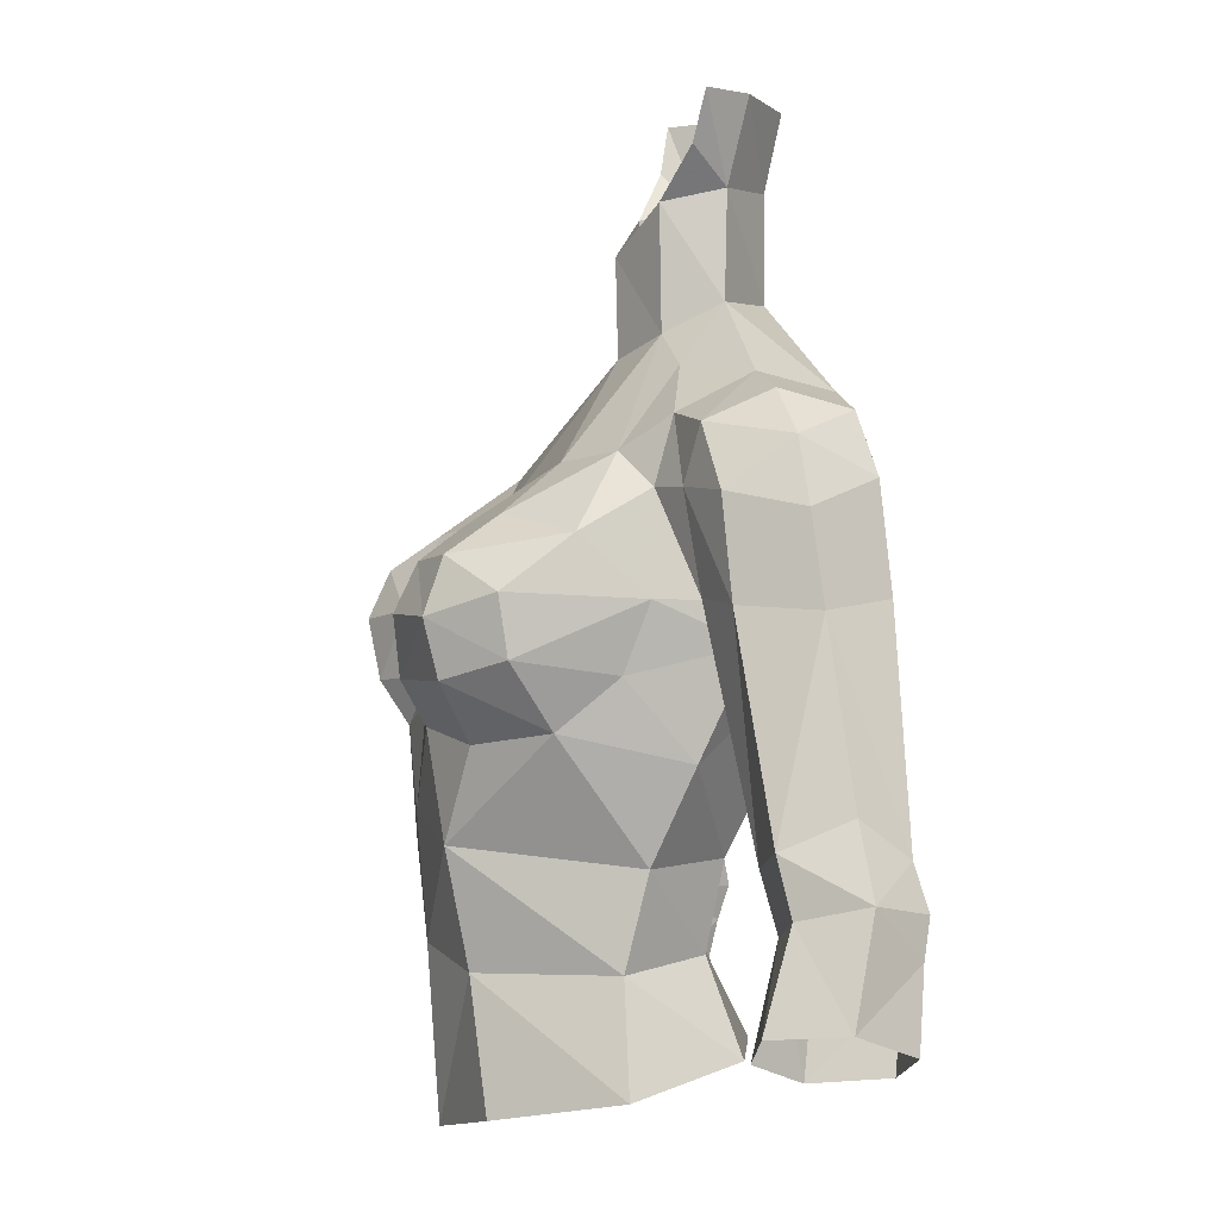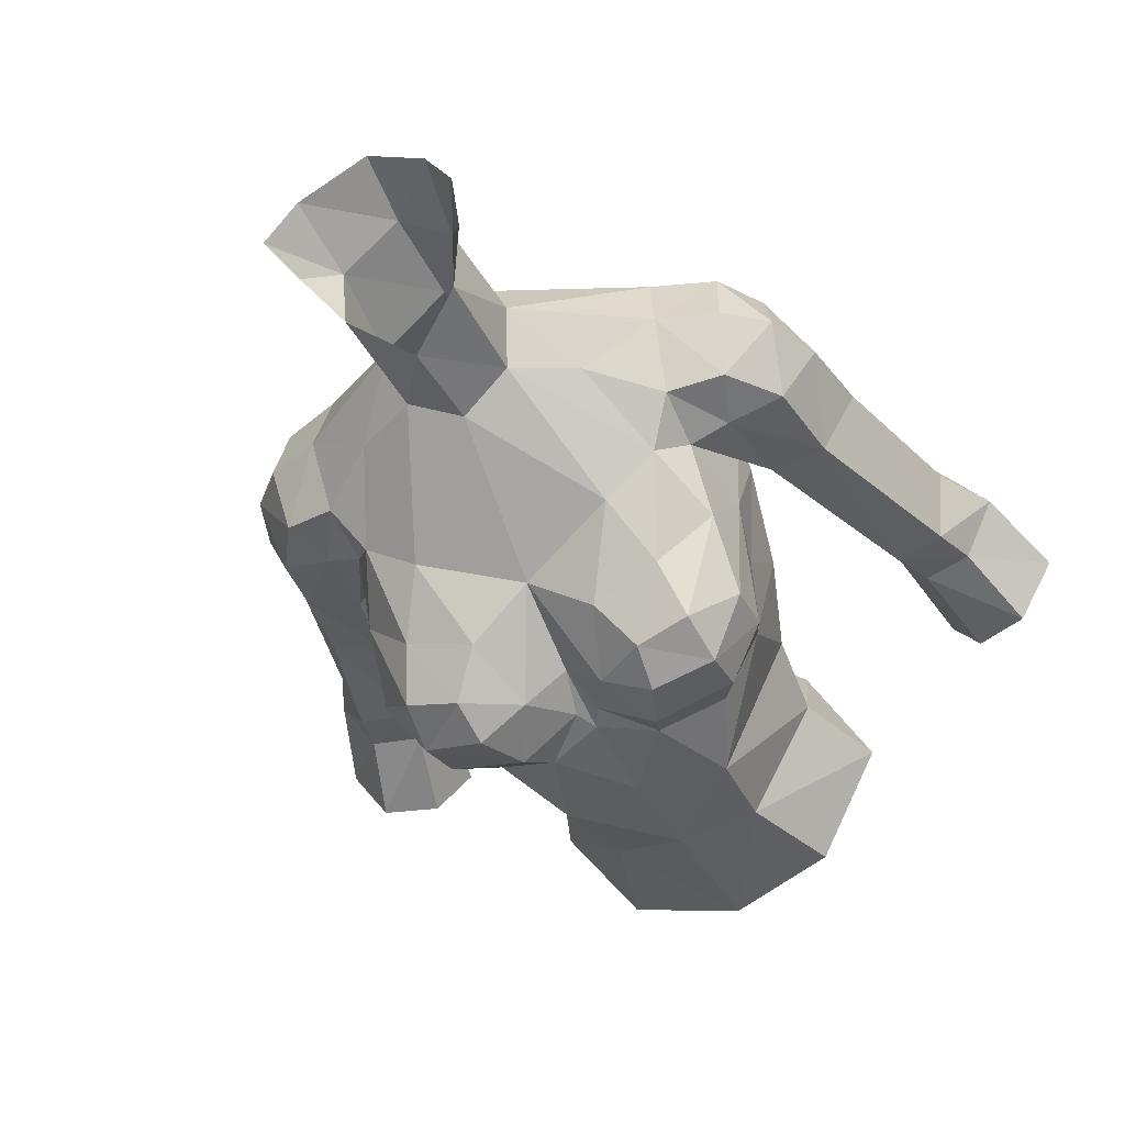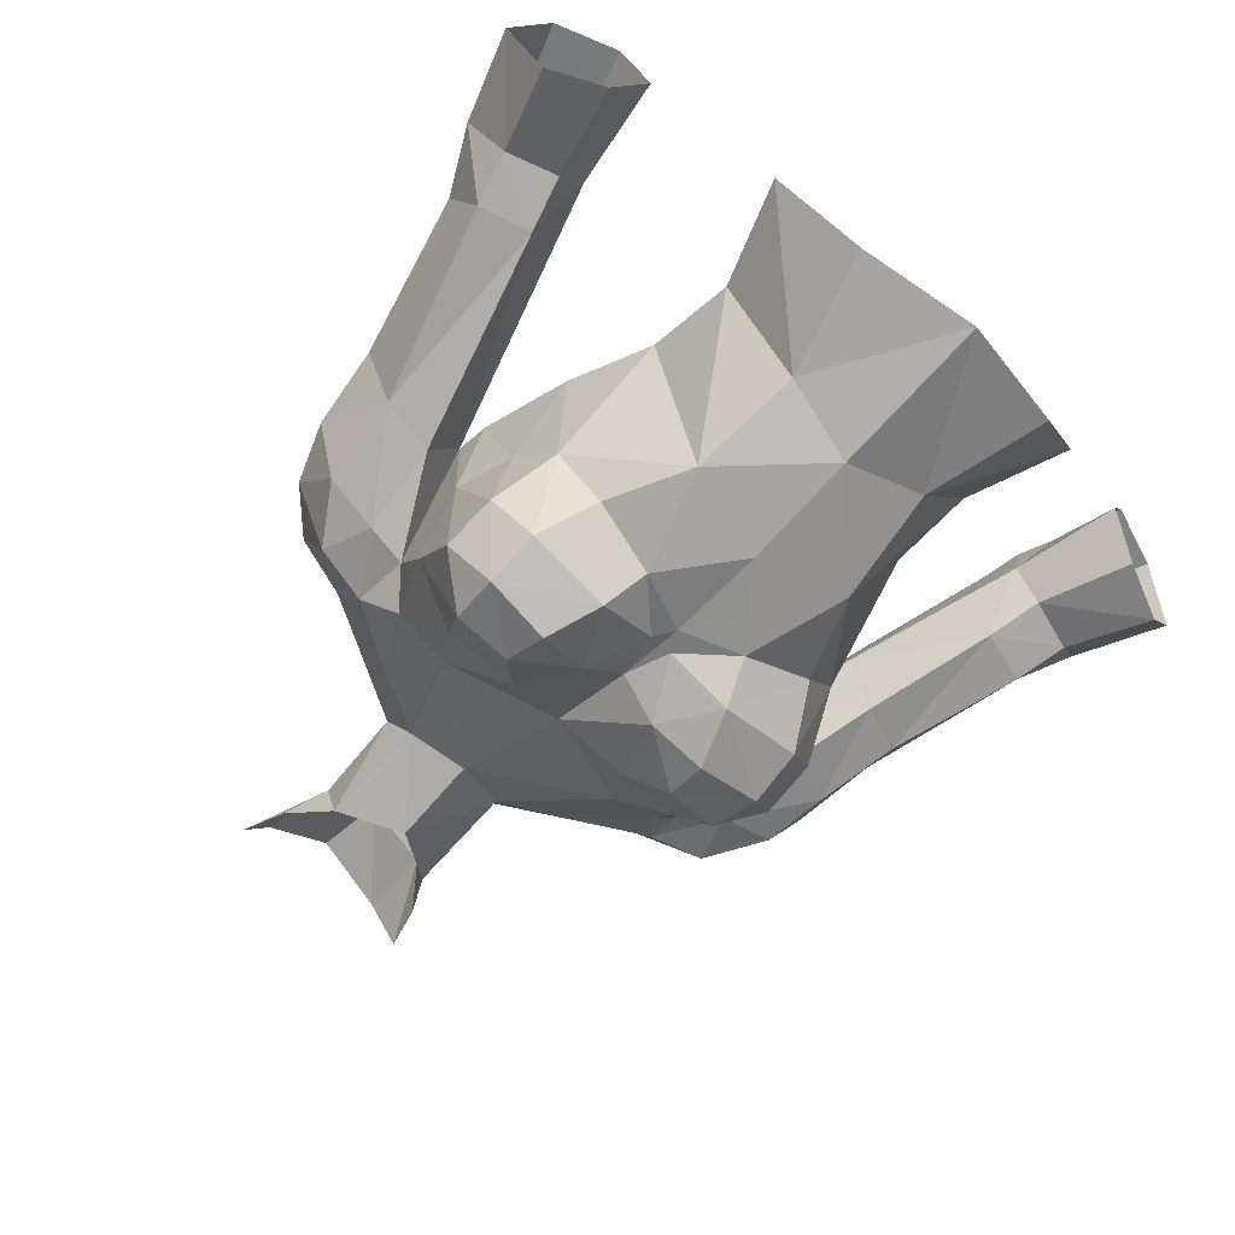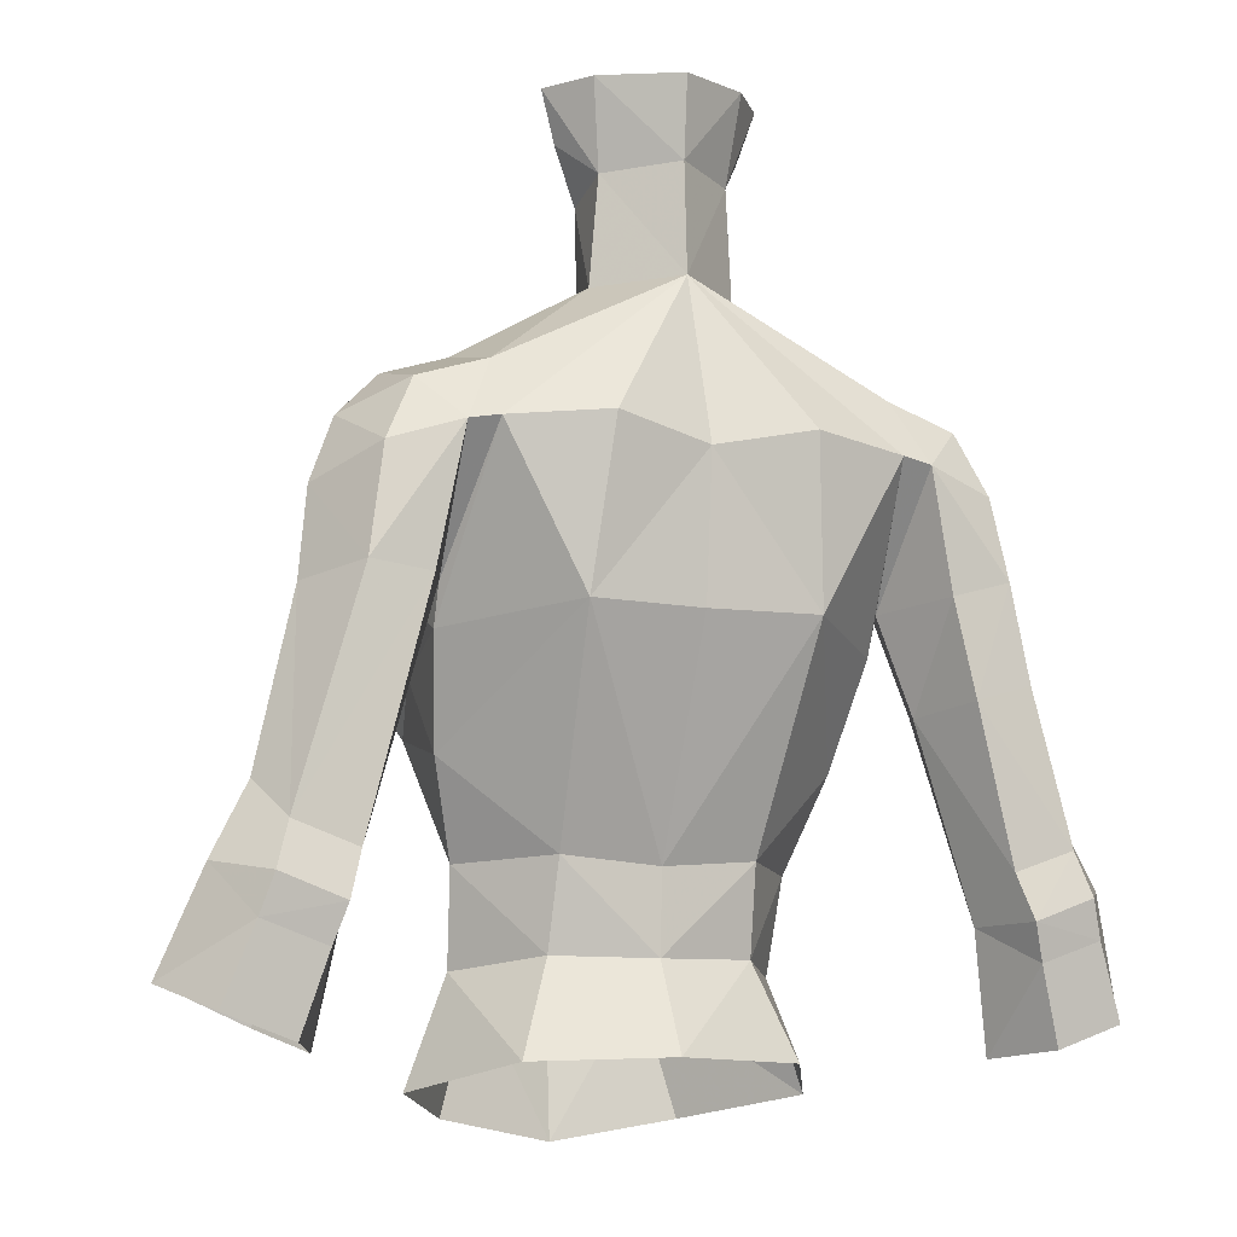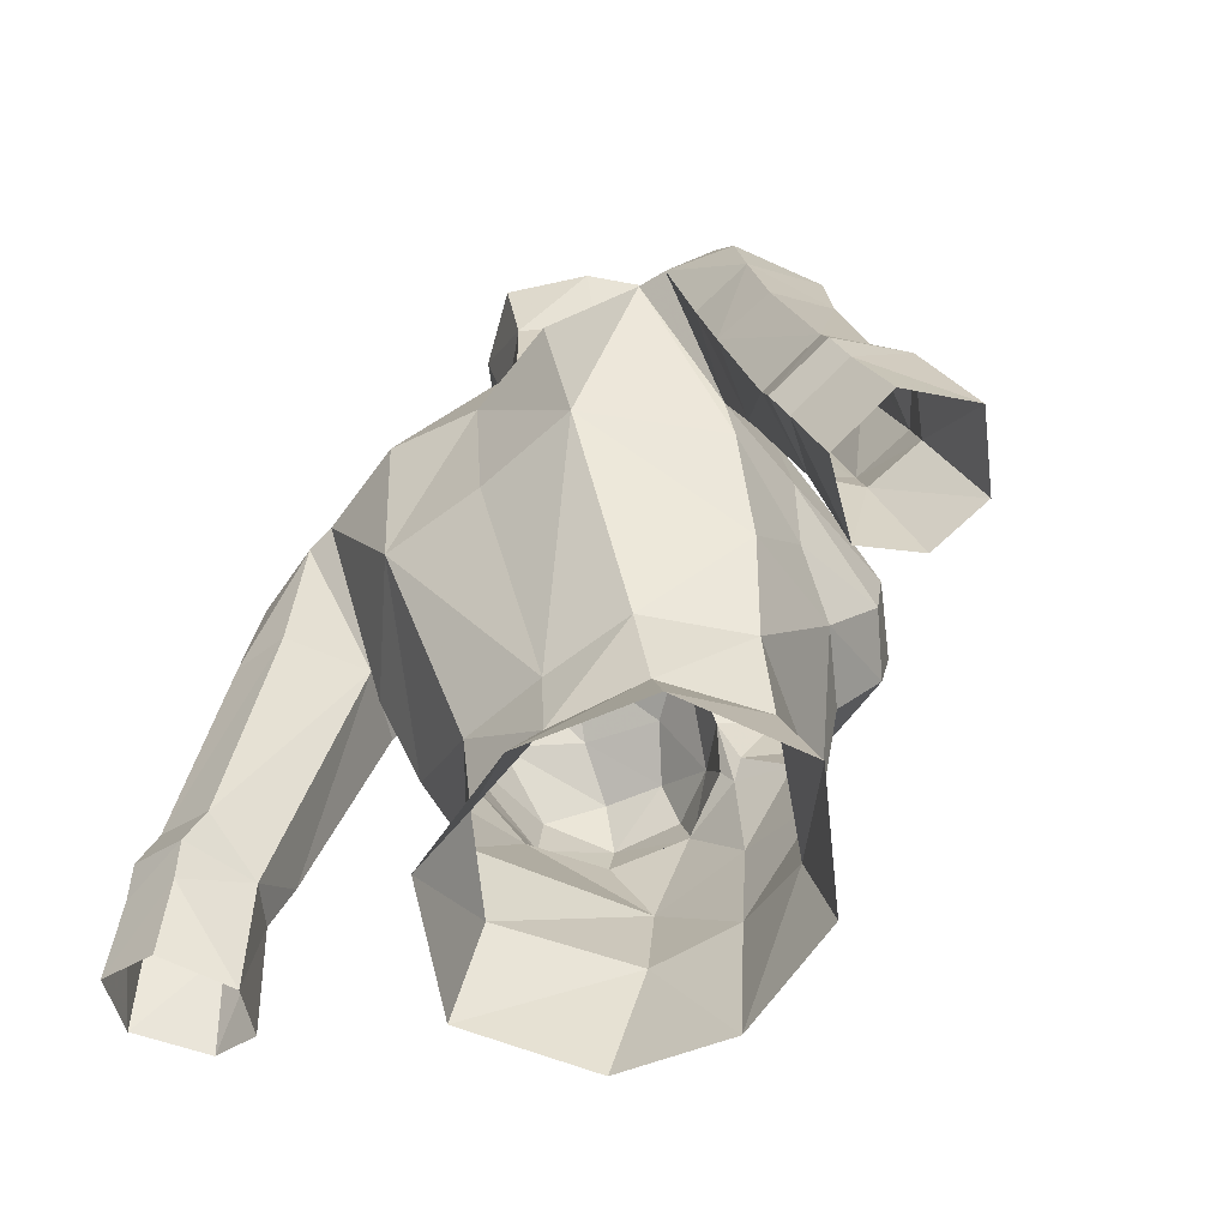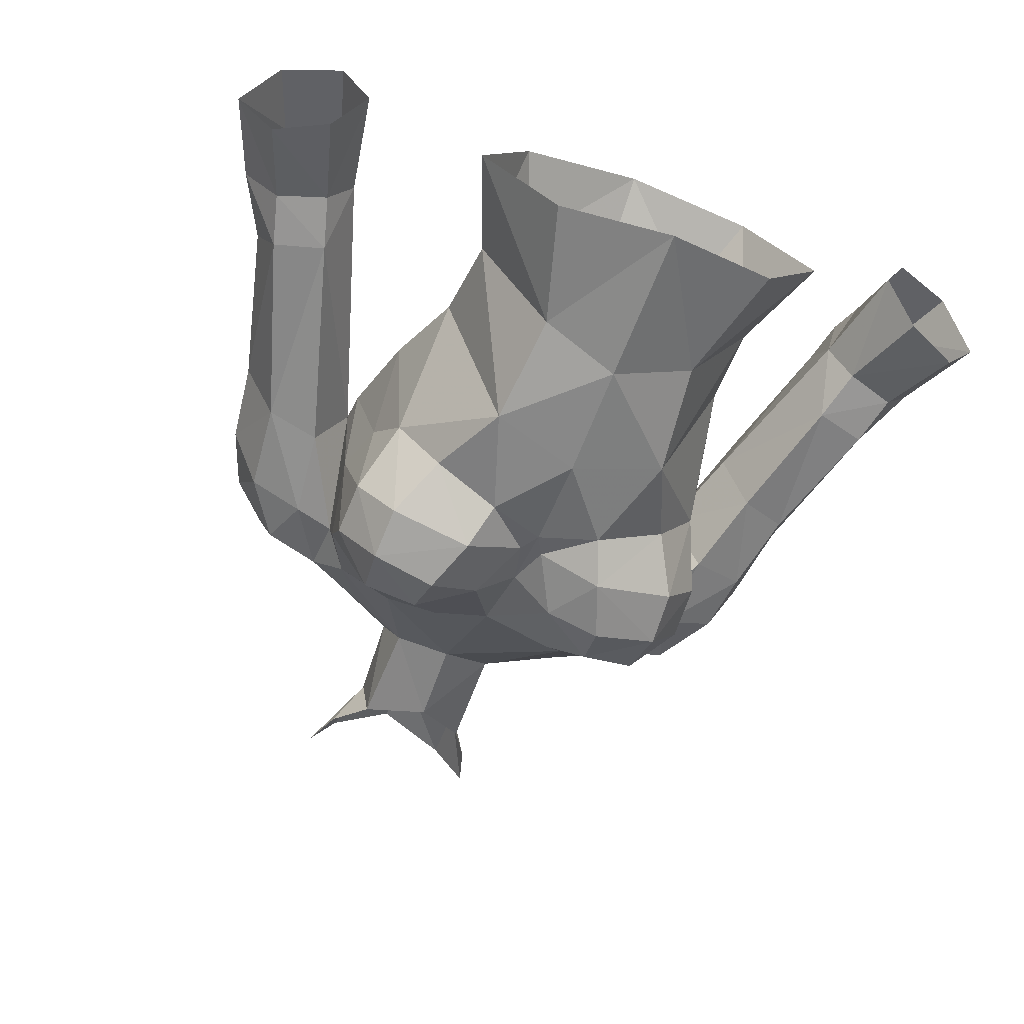
<metadata>
{"format":"obj","ext":"obj","renderer":"f3d","projection":"perspective","resolution":1024,"background":"white","views":[{"elev":-1.6,"azim":78.9,"up":"+Z"},{"elev":-43.6,"azim":25.8,"up":"+Y"},{"elev":-66.6,"azim":137.6,"up":"+Y"},{"elev":-9.6,"azim":155.8,"up":"+Z"},{"elev":-60.6,"azim":-139.6,"up":"+Z"},{"elev":-56.9,"azim":159.3,"up":"+Y"}]}
</metadata>
<code>
g warrior_armour_female_30031
v 4.53 -3.936 63.52
v 4.952 -2.485 64.78
v 5.183 -5.063 65.12
v 3.671 -5.005 68.39
v 1.76 -5.601 68.17
v 2.614 -6.704 67.36
v 4.097 -6.323 67.46
v 3.382 -5.626 63.25
v 4.178 -6.451 64.67
v 1.953 -7.021 64.71
v 1.559 -6.366 63.63
v 5.192 0.4663 71.53
v 3.193 -0.807 71.86
v 5.038 -1.346 70.58
v 4.295 -2.466 69.78
v 2.422 -6.07 60.98
v 4.921 -0.7885 62.83
v 2.826 3.012 65.92
v 5.395 0.3487 65.46
v -0.005138 1.985 73.67
v 4.902 3.068 69.72
v 2.443 3.635 69.97
v 5.333 -1.914 66.47
v 1.517 -0.9196 75.85
v -0.1028 -1.641 74.77
v 1.474 -0.8619 72.77
v 1.809 0.5755 73.52
v 1.613 0.6805 76.22
v -0.005128 0.5648 60.42
v -0.005131 2.897 65.89
v 2.411 0.4081 60.62
v 2.811 -3.488 69.62
v 5.003 -1.786 68.95
v 5.13 -3.558 67.94
v -0.005128 -1.601 72.31
v -0.00513 -4.414 68.55
v 0.3082 -6.047 64.86
v -0.005129 -5.596 66.15
v -0.005129 -6.155 64.27
v -0.005126 -6.383 61.65
v -0.005126 -6.131 58.6
v 2.132 -5.457 58.08
v 5.244 -5.299 66.61
v 3.361 0.636 56.1
v 2.492 -0.06114 58.43
v 4.007 -2.262 58.13
v 4.998 -2.337 55.44
v 6.571 -1.094 70.27
v 6.791 0.5219 71
v 5.192 0.4663 71.53
v 5.038 -1.346 70.58
v 6.651 2.325 70.56
v 4.905 2.386 71.13
v 5.662 3.013 69.58
v 6.287 2.813 66.24
v 5.424 0.7188 66.43
v 4.902 3.068 69.72
v 5.424 0.7188 66.43
v 1.937 1.142 78.37
v 2.731 -0.07968 78.34
v 0.04818 1.959 76.36
v 0.1564 2.369 78.3
v 4.236 -6.809 66.09
v -0.005138 1.985 73.67
v 3.044 -5.191 54.87
v 4.172 -1.71 60.49
v 2.303 -0.3033 77.1
v 7.827 -0.6952 66.27
v 8.76 1.07 66.14
v 8.485 0.8243 68.33
v 7.787 2.827 66.42
v 7.391 2.648 69.04
v 7.878 0.7139 69.92
v 7.596 -0.8893 68.71
v 6.079 -1.377 68.88
v 5.424 0.7188 66.43
v 6.343 -1.029 66.46
v 5.003 -1.786 68.95
v -0.005133 3.211 69.48
v 1.105 -6.559 66.36
v -0.005129 -5.836 54.33
v -0.005131 1.56 56.21
v -0.005128 0.4654 58.39
v 2.494 -7.247 66.19
v 7.8 2.759 60.38
v 7.653 1.166 59.22
v 9.373 2.764 60.94
v 9.819 1.454 61.85
v 9.764 0.08489 59.74
v 10.73 1.566 60.11
v 9.397 -0.1828 61.13
v 7.972 -0.1718 60.74
v 8.371 0.1452 59.31
v 8.143 3.044 59.27
v 9.717 3.026 59.84
v 7.653 1.166 59.22
v 8.166 0.7445 56.23
v 9.052 -0.6261 56.77
v 11.64 0.8607 57.62
v 10.69 2.495 57.01
v 10 2.805 58.89
v 10.54 -0.7693 57.45
v 8.434 2.804 58.34
v 9.006 2.489 56.41
v 8.166 0.7445 56.23
v 1.809 0.5755 73.52
v 5.192 0.4663 71.53
v 4.905 2.386 71.13
v -5.194 -5.063 65.12
v -4.963 -2.485 64.78
v -4.54 -3.936 63.52
v -2.624 -6.704 67.36
v -1.77 -5.601 68.17
v -3.681 -5.005 68.39
v -4.107 -6.323 67.46
v -4.188 -6.451 64.67
v -3.392 -5.626 63.25
v -1.569 -6.366 63.63
v -1.963 -7.021 64.71
v -5.048 -1.346 70.58
v -3.314 -0.805 71.86
v -5.203 0.4662 71.53
v -4.306 -2.466 69.78
v -2.433 -6.07 60.98
v -5.406 0.3487 65.46
v -2.836 3.012 65.92
v -4.931 -0.7885 62.83
v -2.453 3.635 69.97
v -4.912 3.068 69.72
v -5.344 -1.914 66.47
v -5.406 0.3487 65.46
v -1.484 -0.8619 72.77
v -1.606 -0.7632 75.9
v -1.582 0.7605 76.24
v -1.819 0.5755 73.52
v -4.931 -0.7885 62.83
v -2.822 -3.488 69.62
v -5.14 -3.558 67.94
v -5.014 -1.786 68.95
v -0.3185 -6.047 64.86
v -2.142 -5.457 58.08
v -5.254 -5.299 66.61
v -4.018 -2.262 58.13
v -2.502 -0.06114 58.43
v -3.371 0.636 56.1
v -5.009 -2.337 55.44
v -5.203 0.4662 71.53
v -6.801 0.5219 71
v -6.581 -1.094 70.27
v -5.048 -1.346 70.58
v -4.916 2.386 71.13
v -6.661 2.325 70.56
v -5.434 0.7188 66.43
v -6.306 2.795 66.62
v -5.672 3.013 69.58
v -4.912 3.068 69.72
v -5.434 0.7188 66.43
v -5.434 0.7188 66.43
v -2.647 0.1898 78.42
v -1.734 1.326 78.43
v 0.04818 1.959 76.36
v 0.1564 2.369 78.3
v -4.247 -6.809 66.09
v -0.005138 1.985 73.67
v -5.009 -2.337 55.44
v -3.054 -5.191 54.87
v -4.018 -2.262 58.13
v -4.182 -1.71 60.49
v -2.284 -0.07347 77.18
v -8.496 0.8242 68.33
v -8.84 1.079 66
v -7.853 -0.7306 67
v -7.811 2.797 67.05
v -7.402 2.648 69.04
v -7.888 0.7139 69.92
v -7.888 0.7139 69.92
v -7.606 -0.8893 68.71
v -6.089 -1.377 68.88
v -7.606 -0.8893 68.71
v -5.014 -1.786 68.95
v -6.356 -1.036 66.61
v -5.434 0.7188 66.43
v -1.116 -6.559 66.36
v -2.504 -7.247 66.19
v -7.811 2.759 60.38
v -6.863 2.831 64.26
v -6.228 1.009 64
v -7.664 1.166 59.22
v -9.384 2.764 60.94
v -8.317 2.796 64.68
v -9.829 1.454 61.85
v -9.407 -0.1828 61.13
v -10.74 1.566 60.11
v -9.775 0.08482 59.74
v -8.381 0.1451 59.31
v -7.982 -0.1719 60.74
v -8.154 3.044 59.27
v -7.811 2.759 60.38
v -7.664 1.166 59.22
v -9.384 2.764 60.94
v -9.727 3.026 59.84
v -9.407 -0.1828 61.13
v -8.326 -0.4062 64.72
v -7.664 1.166 59.22
v -8.176 0.7444 56.23
v -9.062 -0.6261 56.77
v -10.01 2.805 58.89
v -10.7 2.495 57.01
v -11.65 0.8607 57.62
v -7.982 -0.1719 60.74
v -7.664 1.166 59.22
v -6.228 1.009 64
v -7.016 -0.545 64.26
v -10.55 -0.7694 57.45
v -8.444 2.804 58.34
v -9.017 2.489 56.41
v -8.176 0.7444 56.23
v -2.421 0.4081 60.62
v -9.829 1.454 61.85
v -4.182 -1.71 60.49
v -4.916 2.386 71.13
v -5.203 0.4662 71.53
v -1.819 0.5755 73.52
v -6.089 -1.377 68.88
v -5.014 -1.786 68.95
v -4.912 3.068 69.72
v -5.672 3.013 69.58
v -7.402 2.648 69.04
f 1 2 3
f 4 5 6
f 6 7 4
f 8 1 9
f 10 11 8
f 12 13 14
f 14 13 15
f 11 16 8
f 17 18 19
f 20 21 22
f 22 21 18
f 19 23 2
f 24 25 26
f 24 27 28
f 17 2 1
f 29 30 18
f 18 31 29
f 32 15 26
f 23 33 34
f 35 36 32
f 32 26 35
f 37 38 39
f 16 40 41
f 41 42 16
f 34 4 7
f 7 43 34
f 44 45 46
f 46 47 44
f 48 49 50
f 50 51 48
f 52 53 50
f 50 49 52
f 54 55 56
f 56 57 54
f 21 58 19
f 23 19 58
f 58 33 23
f 21 19 18
f 59 60 28
f 59 28 61
f 61 62 59
f 32 4 15
f 34 33 15
f 63 9 3
f 3 43 63
f 27 64 28
f 42 65 47
f 47 46 42
f 46 66 16
f 16 42 46
f 60 67 28
f 68 69 70
f 71 55 54
f 54 72 71
f 48 73 49
f 52 49 73
f 74 70 73
f 74 48 75
f 76 77 78
f 22 79 20
f 79 22 18
f 5 32 36
f 36 38 80
f 80 5 36
f 1 66 17
f 42 41 81
f 81 65 42
f 45 44 82
f 82 83 45
f 10 9 63
f 80 10 84
f 11 40 16
f 56 55 85
f 85 86 56
f 55 71 87
f 87 85 55
f 87 71 69
f 69 88 87
f 89 90 91
f 92 93 89
f 89 91 92
f 86 85 94
f 94 85 87
f 87 95 94
f 90 95 87
f 69 68 91
f 91 88 69
f 92 96 93
f 93 96 97
f 97 98 93
f 99 100 101
f 101 90 99
f 76 96 92
f 92 77 76
f 89 102 99
f 99 90 89
f 103 101 100
f 100 104 103
f 103 104 105
f 105 86 103
f 93 98 102
f 102 89 93
f 101 103 94
f 94 95 101
f 90 101 95
f 103 86 94
f 24 28 67
f 83 29 31
f 31 45 83
f 63 43 7
f 1 3 9
f 5 80 6
f 10 8 9
f 14 15 33
f 88 91 90
f 87 88 90
f 79 18 30
f 66 46 45
f 45 31 66
f 63 7 6
f 6 84 63
f 6 80 84
f 43 3 23
f 39 11 37
f 40 11 39
f 106 107 108
f 108 20 106
f 27 13 12
f 68 74 75
f 51 78 75
f 92 91 68
f 68 77 92
f 77 68 75
f 78 77 75
f 48 51 75
f 53 54 57
f 73 70 72
f 70 71 72
f 54 52 72
f 52 54 53
f 48 74 73
f 52 73 72
f 74 68 70
f 19 2 17
f 11 10 37
f 37 10 80
f 38 37 80
f 5 4 32
f 4 34 15
f 69 71 70
f 84 10 63
f 34 43 23
f 26 13 27
f 109 110 111
f 112 113 114
f 114 115 112
f 116 111 117
f 117 118 119
f 120 121 122
f 123 121 120
f 117 124 118
f 125 126 127
f 128 129 20
f 126 129 128
f 110 130 131
f 132 25 133
f 134 135 133
f 111 110 136
f 132 123 137
f 138 139 130
f 137 36 35
f 35 132 137
f 39 38 140
f 41 40 124
f 124 141 41
f 115 114 138
f 138 142 115
f 143 144 145
f 145 146 143
f 147 148 149
f 149 150 147
f 147 151 152
f 152 148 147
f 153 154 155
f 155 156 153
f 125 157 129
f 158 131 130
f 130 139 158
f 126 125 129
f 134 159 160
f 161 134 160
f 160 162 161
f 123 114 137
f 123 139 138
f 109 116 163
f 163 142 109
f 134 164 135
f 165 166 141
f 141 167 165
f 124 168 167
f 167 141 124
f 134 169 159
f 170 171 172
f 155 154 173
f 173 174 155
f 148 175 149
f 175 148 152
f 176 170 177
f 178 149 179
f 180 181 182
f 20 79 128
f 126 128 79
f 36 137 113
f 183 38 36
f 36 113 183
f 124 117 111
f 111 168 124
f 81 41 141
f 141 166 81
f 82 145 144
f 144 83 82
f 163 116 119
f 184 119 183
f 124 40 118
f 185 186 187
f 187 188 185
f 189 190 186
f 186 185 189
f 171 190 189
f 189 191 171
f 192 193 194
f 194 195 196
f 196 192 194
f 197 198 199
f 200 198 197
f 197 201 200
f 200 201 193
f 202 203 171
f 171 191 202
f 195 204 196
f 205 204 195
f 195 206 205
f 207 208 209
f 209 193 207
f 210 211 212
f 212 213 210
f 209 214 194
f 194 193 209
f 208 207 215
f 215 216 208
f 217 216 215
f 215 199 217
f 214 206 195
f 195 194 214
f 197 215 207
f 207 201 197
f 201 207 193
f 197 199 215
f 169 134 133
f 126 30 29
f 218 126 29
f 218 29 83
f 218 83 144
f 115 142 163
f 116 109 111
f 112 183 113
f 116 117 119
f 139 123 120
f 193 192 219
f 193 219 200
f 30 126 79
f 144 143 220
f 220 218 144
f 112 115 163
f 163 184 112
f 184 183 112
f 130 109 142
f 140 118 39
f 39 118 40
f 221 222 223
f 223 20 221
f 122 121 135
f 224 177 172
f 178 225 150
f 172 203 213
f 213 181 172
f 224 172 181
f 224 181 180
f 178 150 149
f 226 227 151
f 174 170 176
f 174 173 170
f 228 152 227
f 151 227 152
f 175 179 149
f 228 175 152
f 170 172 177
f 136 110 131
f 140 119 118
f 183 119 140
f 183 140 38
f 137 114 113
f 123 138 114
f 170 173 171
f 163 119 184
f 130 142 138
f 135 121 132
f 2 23 3
f 109 130 110
f 24 26 27
f 25 35 26
f 64 61 28
f 17 66 31
f 17 31 18
f 218 220 127
f 126 218 127
f 1 8 16
f 16 66 1
f 111 136 168
f 135 132 133
f 132 35 25
f 134 161 164
f 15 13 26
f 132 121 123
f 154 153 187
f 187 186 154
f 173 154 186
f 186 190 173
f 182 181 213
f 213 212 182
f 203 202 210
f 210 213 203
f 203 172 171
f 171 173 190
f 20 108 21
f 129 221 20

</code>
